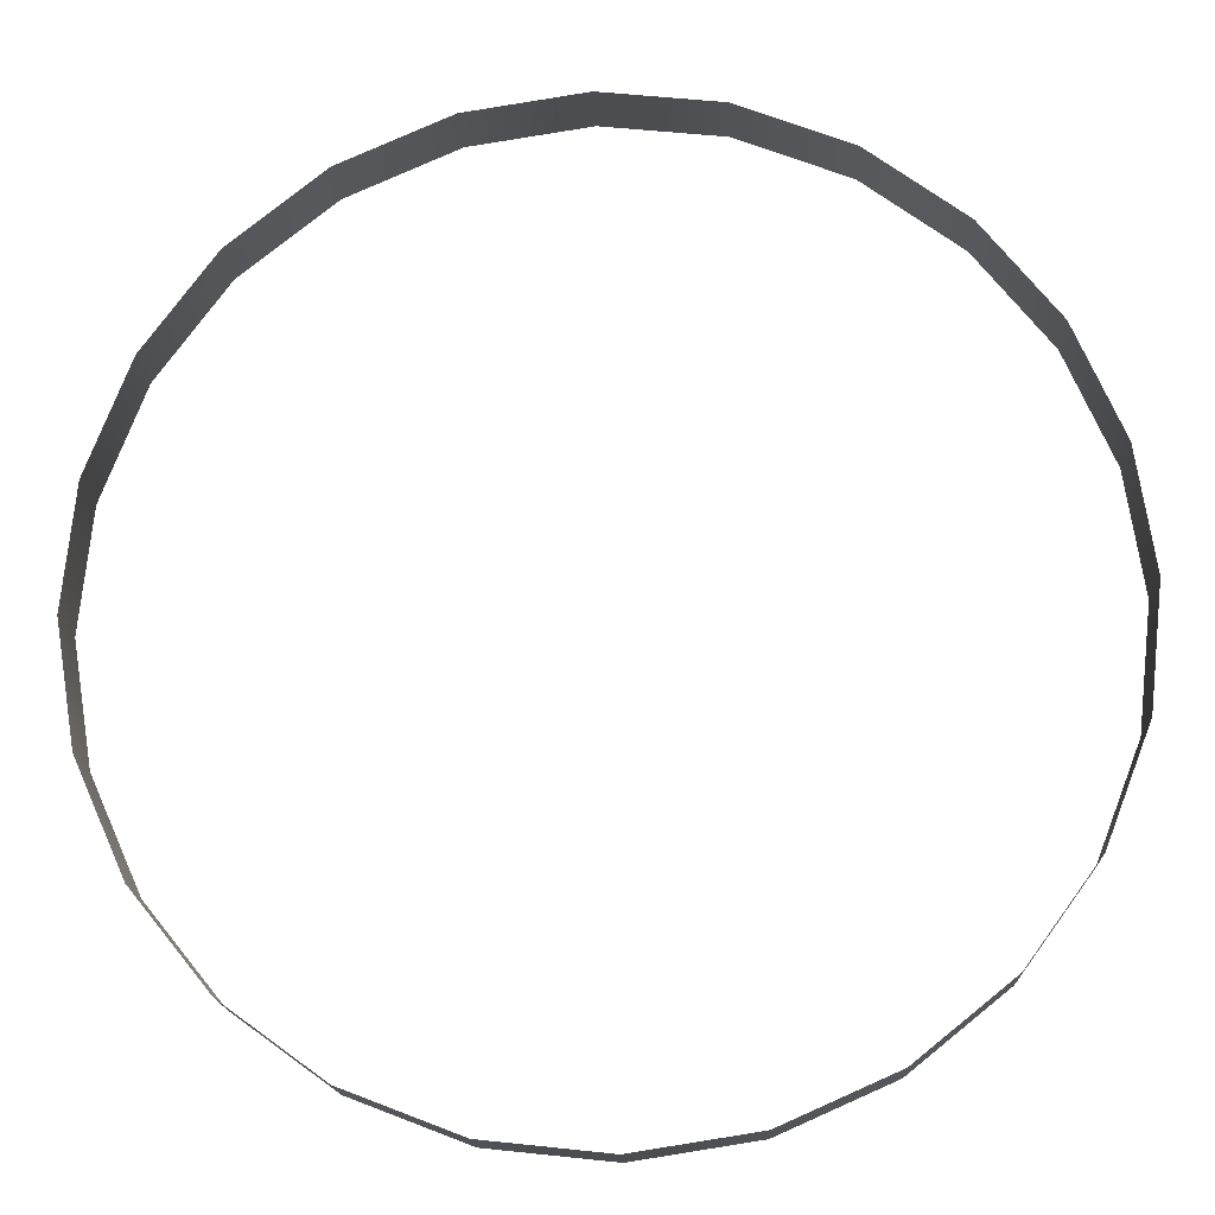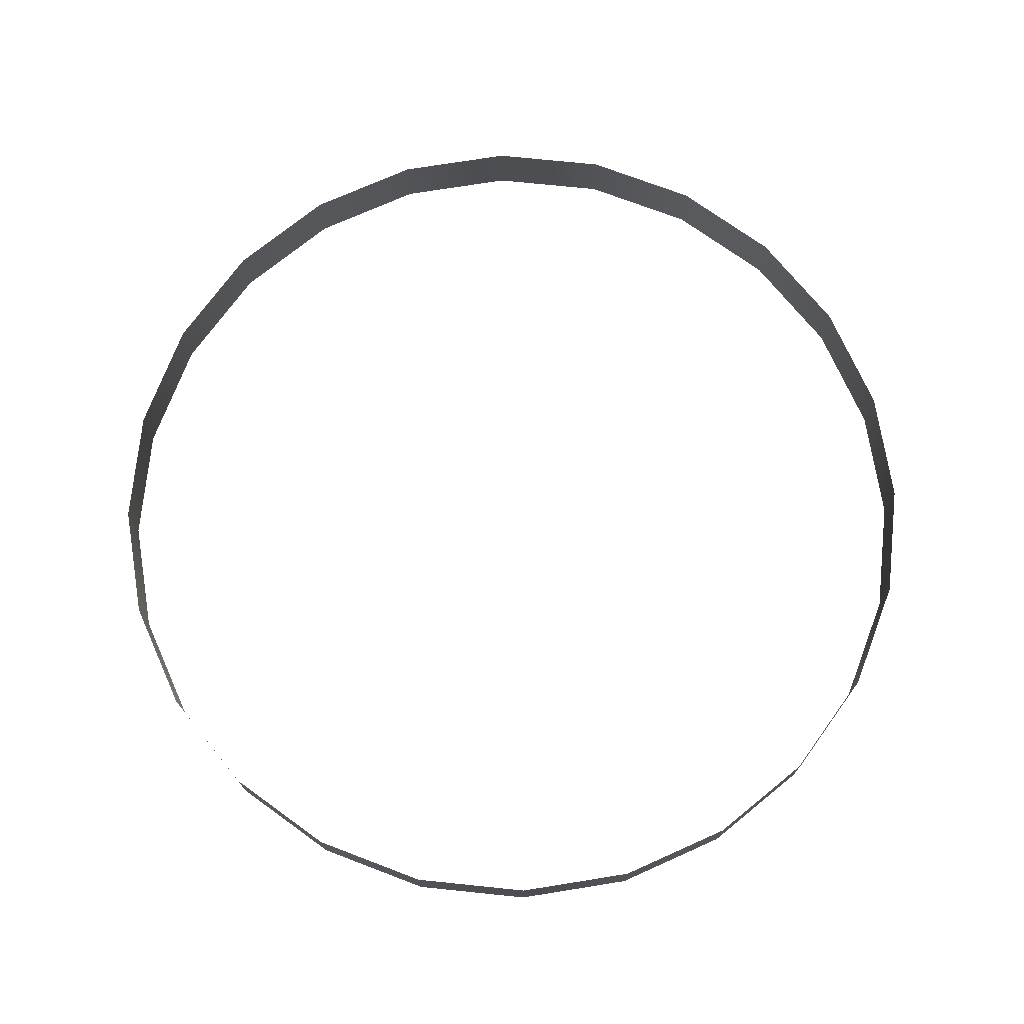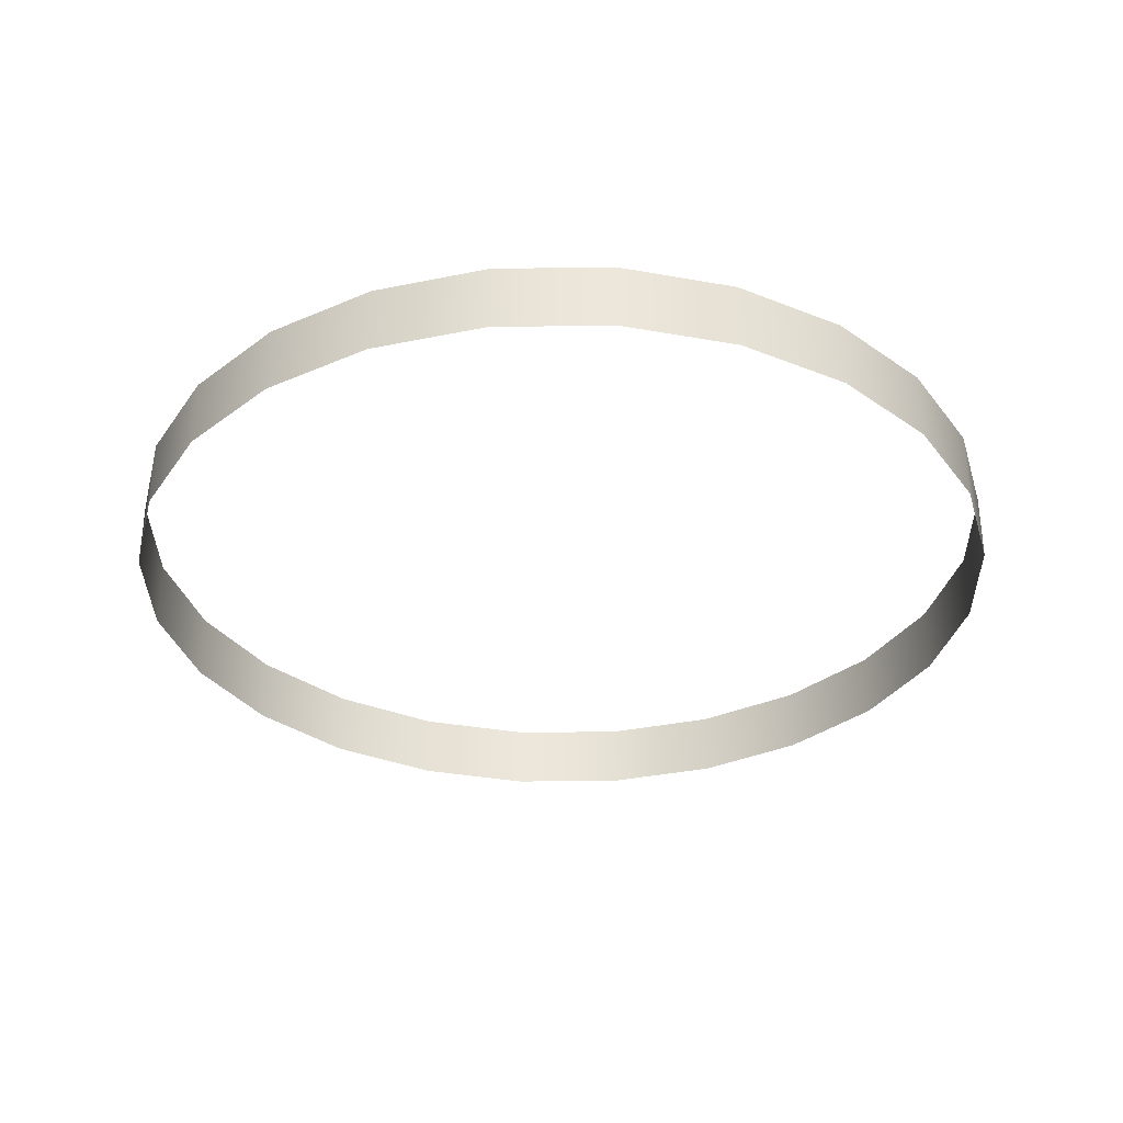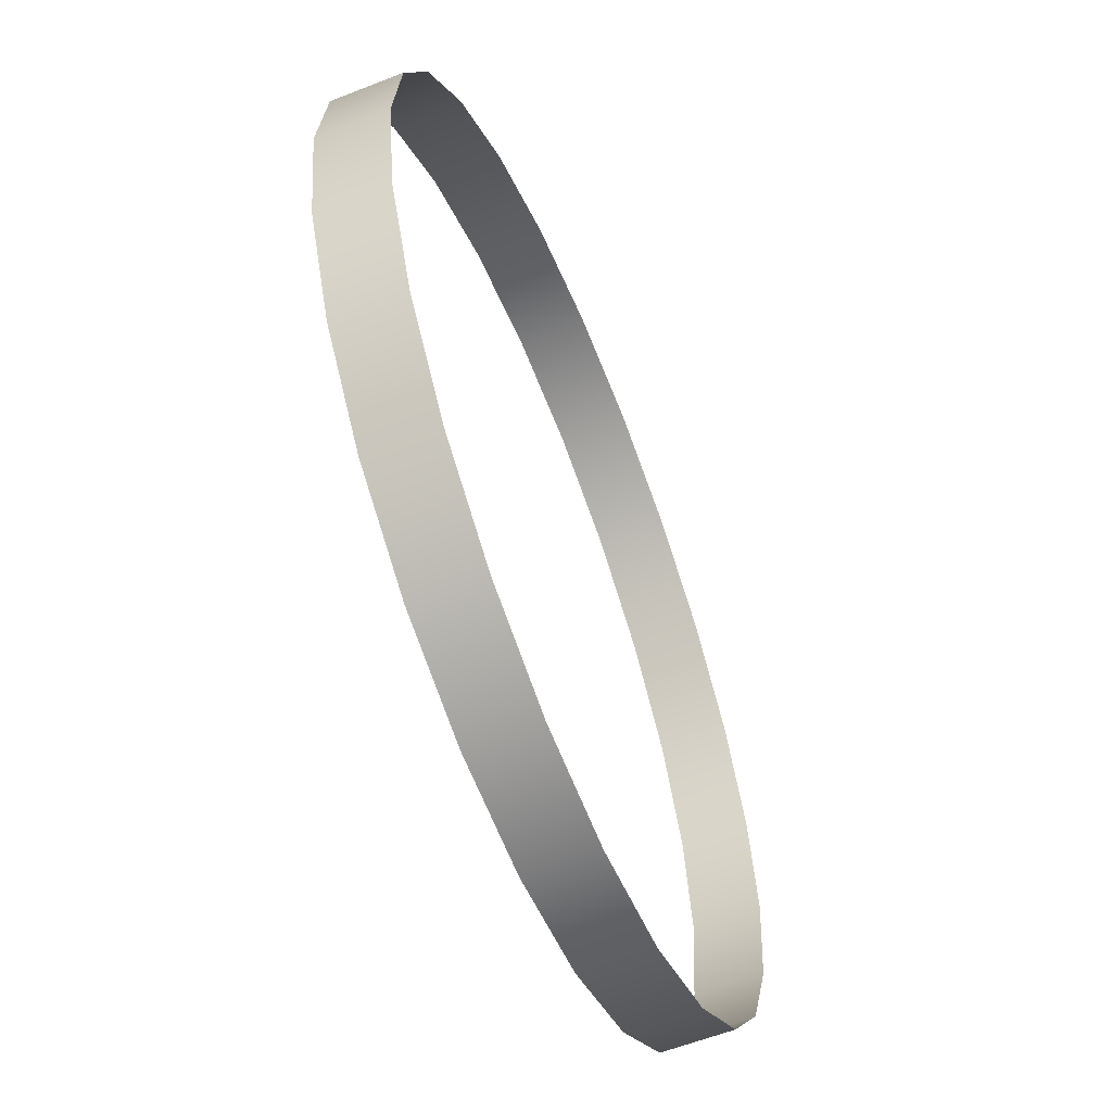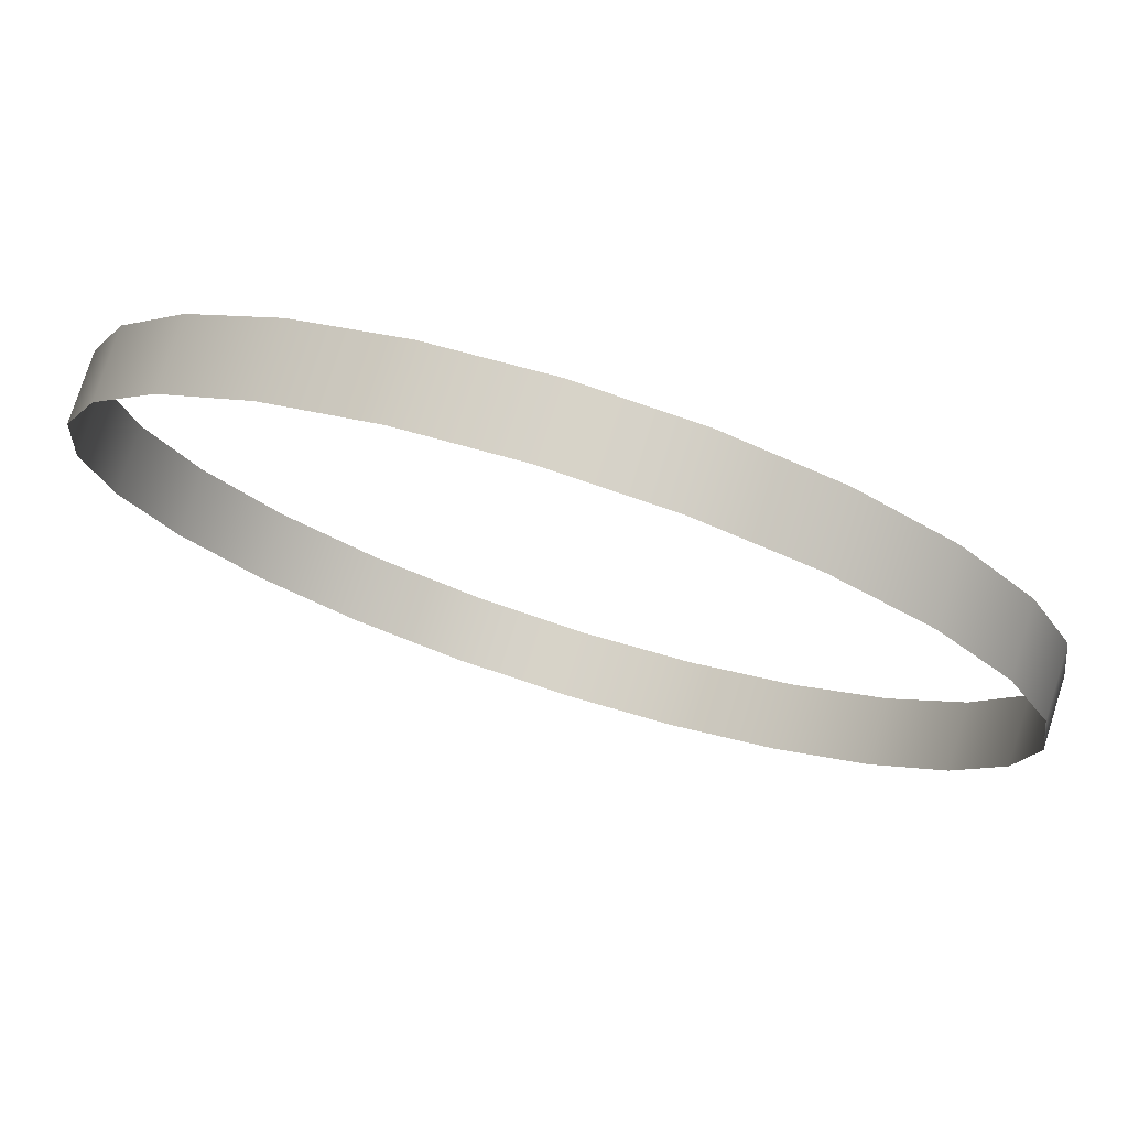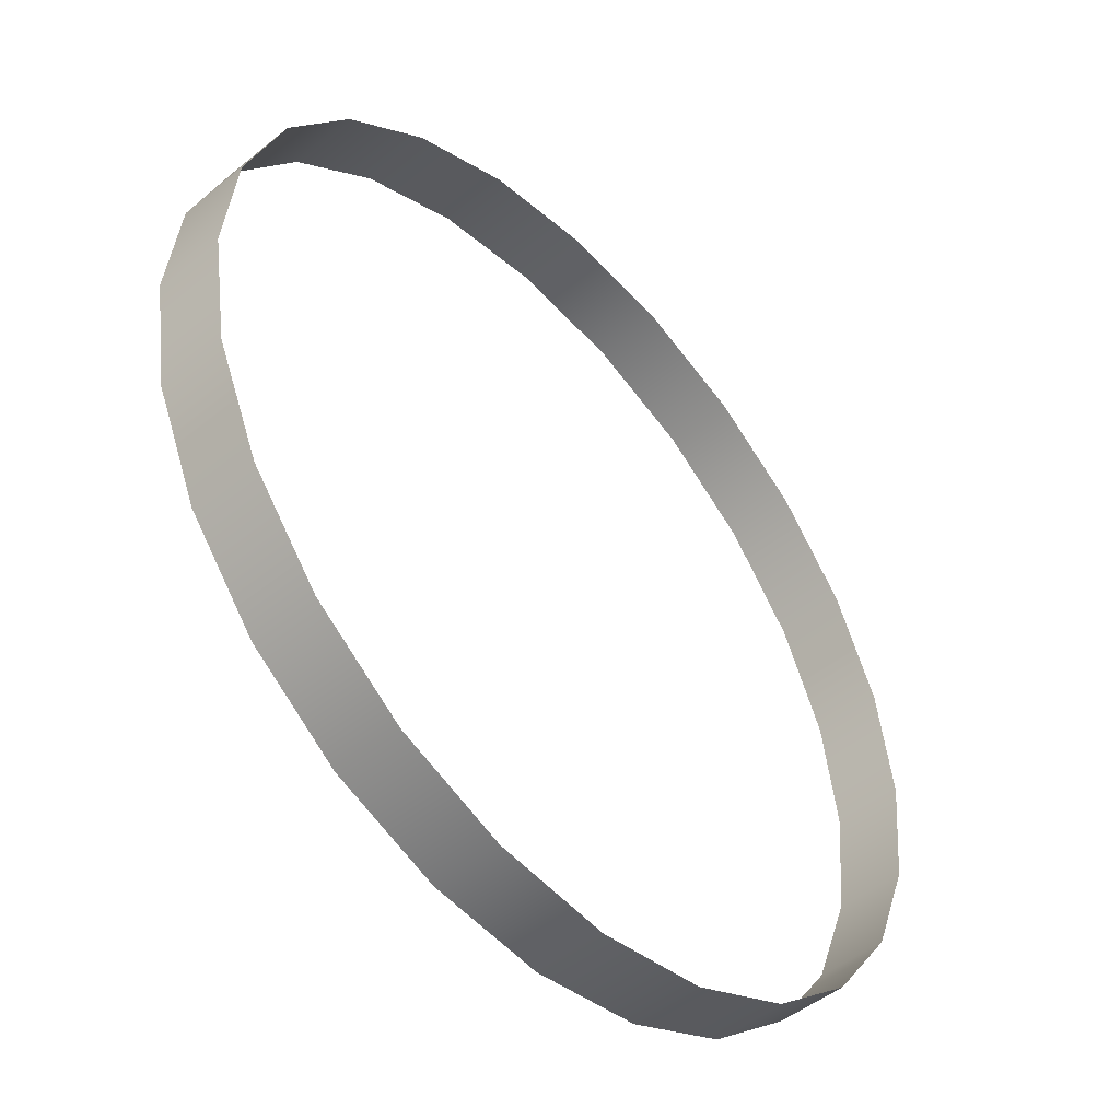
<metadata>
{"format":"obj","ext":"obj","renderer":"f3d","projection":"perspective","resolution":1024,"background":"white","views":[{"elev":-15.9,"azim":2.2,"up":"+Y"},{"elev":73.2,"azim":-135.2,"up":"+Z"},{"elev":-33.1,"azim":99.9,"up":"+Z"},{"elev":-59.9,"azim":-68.1,"up":"+Y"},{"elev":77.0,"azim":17.6,"up":"+Y"},{"elev":-48.4,"azim":-47.9,"up":"+Y"}]}
</metadata>
<code>
o 3dw.2c6493d31849c15a75f1efca97bee05a/Model/Sentry_Really_Big_Remote1/Sentry_Really_Big_Remote/mesh1/mesh1-geometry/material_2/component_1#mesh1-geometry
v 0.01645 0.1401 0.03674
v 0.01645 0.1401 0.04701
v -0.000761 0.1374 0.03674
v -0.000761 0.1374 0.03674
v -0.000761 0.1374 0.04701
v -0.01669 0.1303 0.03674
v -0.000761 0.1374 0.04701
v -0.000761 0.1374 0.03674
v 0.01645 0.1401 0.04701
v 0.01645 0.1401 0.04701
v 0.01645 0.1401 0.03674
v 0.03378 0.1382 0.04701
v -0.01669 0.1303 0.04701
v -0.01669 0.1303 0.03674
v -0.000761 0.1374 0.04701
v 0.03378 0.1382 0.03674
v 0.03378 0.1382 0.04701
v 0.01645 0.1401 0.03674
v -0.01669 0.1303 0.03674
v -0.01669 0.1303 0.04701
v -0.03024 0.1193 0.03674
v 0.03378 0.1382 0.04701
v 0.03378 0.1382 0.03674
v 0.05004 0.132 0.04701
v -0.03024 0.1193 0.04701
v -0.03024 0.1193 0.03674
v -0.01669 0.1303 0.04701
v 0.05004 0.132 0.03674
v 0.05004 0.132 0.04701
v 0.03378 0.1382 0.03674
v -0.0405 0.1053 0.03674
v -0.03024 0.1193 0.03674
v -0.0405 0.1053 0.04701
v -0.03024 0.1193 0.04701
v -0.0405 0.1053 0.04701
v -0.03024 0.1193 0.03674
v 0.05004 0.132 0.04701
v 0.05004 0.132 0.03674
v 0.06413 0.1217 0.04701
v 0.06413 0.1217 0.03674
v 0.06413 0.1217 0.04701
v 0.05004 0.132 0.03674
v -0.0405 0.1053 0.04701
v -0.04677 0.089 0.04701
v -0.0405 0.1053 0.03674
v 0.06413 0.1217 0.03674
v 0.07508 0.1082 0.03674
v 0.06413 0.1217 0.04701
v -0.04677 0.089 0.03674
v -0.0405 0.1053 0.03674
v -0.04677 0.089 0.04701
v 0.07508 0.1082 0.04701
v 0.06413 0.1217 0.04701
v 0.07508 0.1082 0.03674
v 0.07508 0.1082 0.03674
v 0.08215 0.09223 0.03674
v 0.07508 0.1082 0.04701
v -0.04677 0.089 0.04701
v -0.04861 0.07167 0.04701
v -0.04677 0.089 0.03674
v 0.08215 0.09223 0.04701
v 0.07508 0.1082 0.04701
v 0.08215 0.09223 0.03674
v -0.04861 0.07167 0.03674
v -0.04677 0.089 0.03674
v -0.04861 0.07167 0.04701
v 0.08486 0.07502 0.04701
v 0.08215 0.09223 0.04701
v 0.08486 0.07502 0.03674
v 0.08215 0.09223 0.03674
v 0.08486 0.07502 0.03674
v 0.08215 0.09223 0.04701
v -0.04861 0.07167 0.04701
v -0.0459 0.05446 0.04701
v -0.04861 0.07167 0.03674
v 0.08486 0.07502 0.03674
v 0.08302 0.05769 0.03674
v 0.08486 0.07502 0.04701
v -0.0459 0.05446 0.03674
v -0.04861 0.07167 0.03674
v -0.0459 0.05446 0.04701
v 0.08302 0.05769 0.04701
v 0.08486 0.07502 0.04701
v 0.08302 0.05769 0.03674
v 0.08302 0.05769 0.03674
v 0.07675 0.04143 0.03674
v 0.08302 0.05769 0.04701
v -0.0459 0.05446 0.04701
v -0.03883 0.03853 0.04701
v -0.0459 0.05446 0.03674
v 0.07675 0.04143 0.04701
v 0.08302 0.05769 0.04701
v 0.07675 0.04143 0.03674
v 0.07675 0.04143 0.03674
v 0.06649 0.02734 0.03674
v 0.07675 0.04143 0.04701
v -0.03883 0.03853 0.03674
v -0.0459 0.05446 0.03674
v -0.03883 0.03853 0.04701
v 0.06649 0.02734 0.04701
v 0.07675 0.04143 0.04701
v 0.06649 0.02734 0.03674
v 0.05294 0.01639 0.03674
v 0.05294 0.01639 0.04701
v 0.06649 0.02734 0.03674
v -0.03883 0.03853 0.04701
v -0.02788 0.02498 0.04701
v -0.03883 0.03853 0.03674
v 0.06649 0.02734 0.04701
v 0.06649 0.02734 0.03674
v 0.05294 0.01639 0.04701
v 0.05294 0.01639 0.04701
v 0.05294 0.01639 0.03674
v 0.03701 0.00932 0.04701
v 0.03701 0.00932 0.03674
v 0.03701 0.00932 0.04701
v 0.05294 0.01639 0.03674
v 0.0198 0.006613 0.03674
v 0.0198 0.006613 0.04701
v 0.03701 0.00932 0.03674
v 0.002469 0.008454 0.03674
v 0.002469 0.008454 0.04701
v 0.0198 0.006613 0.03674
v -0.02788 0.02498 0.03674
v -0.03883 0.03853 0.03674
v -0.02788 0.02498 0.04701
v 0.03701 0.00932 0.04701
v 0.03701 0.00932 0.03674
v 0.0198 0.006613 0.04701
v 0.0198 0.006613 0.04701
v 0.0198 0.006613 0.03674
v 0.002469 0.008454 0.04701
v 0.002469 0.008454 0.04701
v 0.002469 0.008454 0.03674
v -0.01379 0.01472 0.04701
v -0.02788 0.02498 0.03674
v -0.02788 0.02498 0.04701
v -0.01379 0.01472 0.03674
v -0.01379 0.01472 0.03674
v -0.01379 0.01472 0.04701
v 0.002469 0.008454 0.03674
v -0.01379 0.01472 0.04701
v -0.01379 0.01472 0.03674
v -0.02788 0.02498 0.04701
v -0.000761 0.1374 0.03674
v 0.01645 0.1401 0.04701
v 0.01645 0.1401 0.03674
v -0.01669 0.1303 0.03674
v -0.000761 0.1374 0.04701
v -0.000761 0.1374 0.03674
v 0.01645 0.1401 0.04701
v -0.000761 0.1374 0.03674
v -0.000761 0.1374 0.04701
v 0.03378 0.1382 0.04701
v 0.01645 0.1401 0.03674
v 0.01645 0.1401 0.04701
v -0.000761 0.1374 0.04701
v -0.01669 0.1303 0.03674
v -0.01669 0.1303 0.04701
v 0.01645 0.1401 0.03674
v 0.03378 0.1382 0.04701
v 0.03378 0.1382 0.03674
v -0.03024 0.1193 0.03674
v -0.01669 0.1303 0.04701
v -0.01669 0.1303 0.03674
v 0.05004 0.132 0.04701
v 0.03378 0.1382 0.03674
v 0.03378 0.1382 0.04701
v -0.01669 0.1303 0.04701
v -0.03024 0.1193 0.03674
v -0.03024 0.1193 0.04701
v 0.03378 0.1382 0.03674
v 0.05004 0.132 0.04701
v 0.05004 0.132 0.03674
v -0.0405 0.1053 0.04701
v -0.03024 0.1193 0.03674
v -0.0405 0.1053 0.03674
v -0.03024 0.1193 0.03674
v -0.0405 0.1053 0.04701
v -0.03024 0.1193 0.04701
v 0.06413 0.1217 0.04701
v 0.05004 0.132 0.03674
v 0.05004 0.132 0.04701
v 0.05004 0.132 0.03674
v 0.06413 0.1217 0.04701
v 0.06413 0.1217 0.03674
v -0.0405 0.1053 0.03674
v -0.04677 0.089 0.04701
v -0.0405 0.1053 0.04701
v 0.06413 0.1217 0.04701
v 0.07508 0.1082 0.03674
v 0.06413 0.1217 0.03674
v -0.04677 0.089 0.04701
v -0.0405 0.1053 0.03674
v -0.04677 0.089 0.03674
v 0.07508 0.1082 0.03674
v 0.06413 0.1217 0.04701
v 0.07508 0.1082 0.04701
v 0.07508 0.1082 0.04701
v 0.08215 0.09223 0.03674
v 0.07508 0.1082 0.03674
v -0.04677 0.089 0.03674
v -0.04861 0.07167 0.04701
v -0.04677 0.089 0.04701
v 0.08215 0.09223 0.03674
v 0.07508 0.1082 0.04701
v 0.08215 0.09223 0.04701
v -0.04861 0.07167 0.04701
v -0.04677 0.089 0.03674
v -0.04861 0.07167 0.03674
v 0.08486 0.07502 0.03674
v 0.08215 0.09223 0.04701
v 0.08486 0.07502 0.04701
v 0.08215 0.09223 0.04701
v 0.08486 0.07502 0.03674
v 0.08215 0.09223 0.03674
v -0.04861 0.07167 0.03674
v -0.0459 0.05446 0.04701
v -0.04861 0.07167 0.04701
v 0.08486 0.07502 0.04701
v 0.08302 0.05769 0.03674
v 0.08486 0.07502 0.03674
v -0.0459 0.05446 0.04701
v -0.04861 0.07167 0.03674
v -0.0459 0.05446 0.03674
v 0.08302 0.05769 0.03674
v 0.08486 0.07502 0.04701
v 0.08302 0.05769 0.04701
v 0.08302 0.05769 0.04701
v 0.07675 0.04143 0.03674
v 0.08302 0.05769 0.03674
v -0.0459 0.05446 0.03674
v -0.03883 0.03853 0.04701
v -0.0459 0.05446 0.04701
v 0.07675 0.04143 0.03674
v 0.08302 0.05769 0.04701
v 0.07675 0.04143 0.04701
v 0.07675 0.04143 0.04701
v 0.06649 0.02734 0.03674
v 0.07675 0.04143 0.03674
v -0.03883 0.03853 0.04701
v -0.0459 0.05446 0.03674
v -0.03883 0.03853 0.03674
v 0.06649 0.02734 0.03674
v 0.07675 0.04143 0.04701
v 0.06649 0.02734 0.04701
v 0.06649 0.02734 0.03674
v 0.05294 0.01639 0.04701
v 0.05294 0.01639 0.03674
v -0.03883 0.03853 0.03674
v -0.02788 0.02498 0.04701
v -0.03883 0.03853 0.04701
v 0.05294 0.01639 0.04701
v 0.06649 0.02734 0.03674
v 0.06649 0.02734 0.04701
v 0.03701 0.00932 0.04701
v 0.05294 0.01639 0.03674
v 0.05294 0.01639 0.04701
v 0.05294 0.01639 0.03674
v 0.03701 0.00932 0.04701
v 0.03701 0.00932 0.03674
v 0.03701 0.00932 0.03674
v 0.0198 0.006613 0.04701
v 0.0198 0.006613 0.03674
v 0.0198 0.006613 0.03674
v 0.002469 0.008454 0.04701
v 0.002469 0.008454 0.03674
v -0.02788 0.02498 0.04701
v -0.03883 0.03853 0.03674
v -0.02788 0.02498 0.03674
v 0.0198 0.006613 0.04701
v 0.03701 0.00932 0.03674
v 0.03701 0.00932 0.04701
v 0.002469 0.008454 0.04701
v 0.0198 0.006613 0.03674
v 0.0198 0.006613 0.04701
v -0.01379 0.01472 0.04701
v 0.002469 0.008454 0.03674
v 0.002469 0.008454 0.04701
v -0.01379 0.01472 0.03674
v -0.02788 0.02498 0.04701
v -0.02788 0.02498 0.03674
v 0.002469 0.008454 0.03674
v -0.01379 0.01472 0.04701
v -0.01379 0.01472 0.03674
v -0.02788 0.02498 0.04701
v -0.01379 0.01472 0.03674
v -0.01379 0.01472 0.04701
f 1 2 3
f 4 5 6
f 7 8 9
f 10 11 12
f 13 14 15
f 16 17 18
f 19 20 21
f 22 23 24
f 25 26 27
f 28 29 30
f 31 32 33
f 34 35 36
f 37 38 39
f 40 41 42
f 43 44 45
f 46 47 48
f 49 50 51
f 52 53 54
f 55 56 57
f 58 59 60
f 61 62 63
f 64 65 66
f 67 68 69
f 70 71 72
f 73 74 75
f 76 77 78
f 79 80 81
f 82 83 84
f 85 86 87
f 88 89 90
f 91 92 93
f 94 95 96
f 97 98 99
f 100 101 102
f 103 104 105
f 106 107 108
f 109 110 111
f 112 113 114
f 115 116 117
f 118 119 120
f 121 122 123
f 124 125 126
f 127 128 129
f 130 131 132
f 133 134 135
f 136 137 138
f 139 140 141
f 142 143 144
f 145 146 147
f 148 149 150
f 151 152 153
f 154 155 156
f 157 158 159
f 160 161 162
f 163 164 165
f 166 167 168
f 169 170 171
f 172 173 174
f 175 176 177
f 178 179 180
f 181 182 183
f 184 185 186
f 187 188 189
f 190 191 192
f 193 194 195
f 196 197 198
f 199 200 201
f 202 203 204
f 205 206 207
f 208 209 210
f 211 212 213
f 214 215 216
f 217 218 219
f 220 221 222
f 223 224 225
f 226 227 228
f 229 230 231
f 232 233 234
f 235 236 237
f 238 239 240
f 241 242 243
f 244 245 246
f 247 248 249
f 250 251 252
f 253 254 255
f 256 257 258
f 259 260 261
f 262 263 264
f 265 266 267
f 268 269 270
f 271 272 273
f 274 275 276
f 277 278 279
f 280 281 282
f 283 284 285
f 286 287 288

</code>
